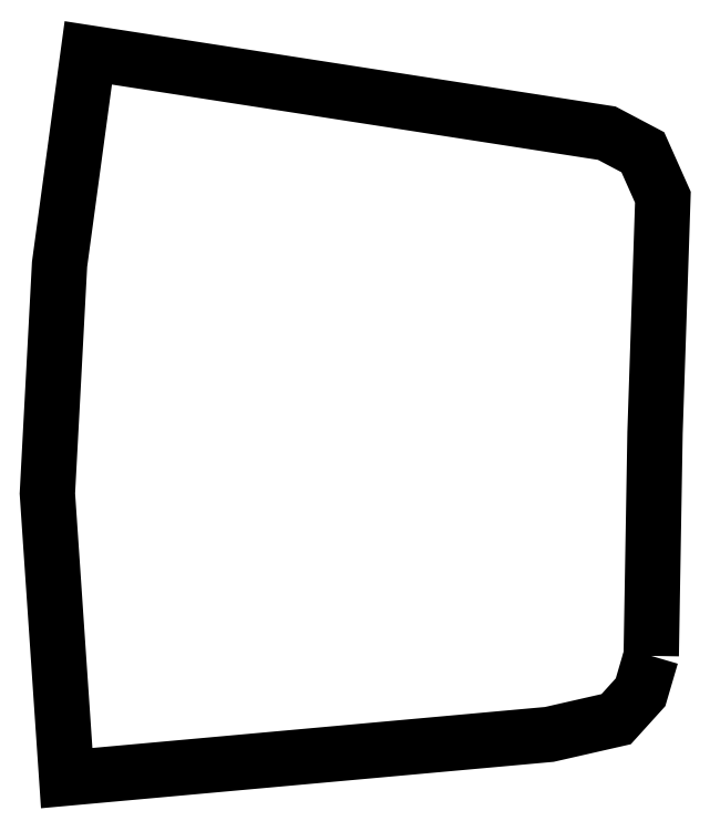
<metadata>
{"format":"dxf","ext":"dxf","renderer":"ezdxf+matplotlib","layout":"modelspace","background":"white","min_lineweight":24,"dpi":150}
</metadata>
<code>
0
SECTION
2
ENTITIES
0
LWPOLYLINE
90
13
70
1
10
2377
20
-2373
30
0
10
2335
20
-2516
30
0
10
2239
20
-2622
30
0
10
1976
20
-2682
30
0
10
76
20
-2854
30
0
10
0
20
-1734
30
0
10
48
20
-832
30
0
10
161
20
0
30
0
10
2202
20
-316
30
0
10
2344
20
-391
30
0
10
2423
20
-568
30
0
10
2392
20
-1495
30
0
10
2377
20
-2373
30
0
0
ENDSEC
0
EOF

</code>
